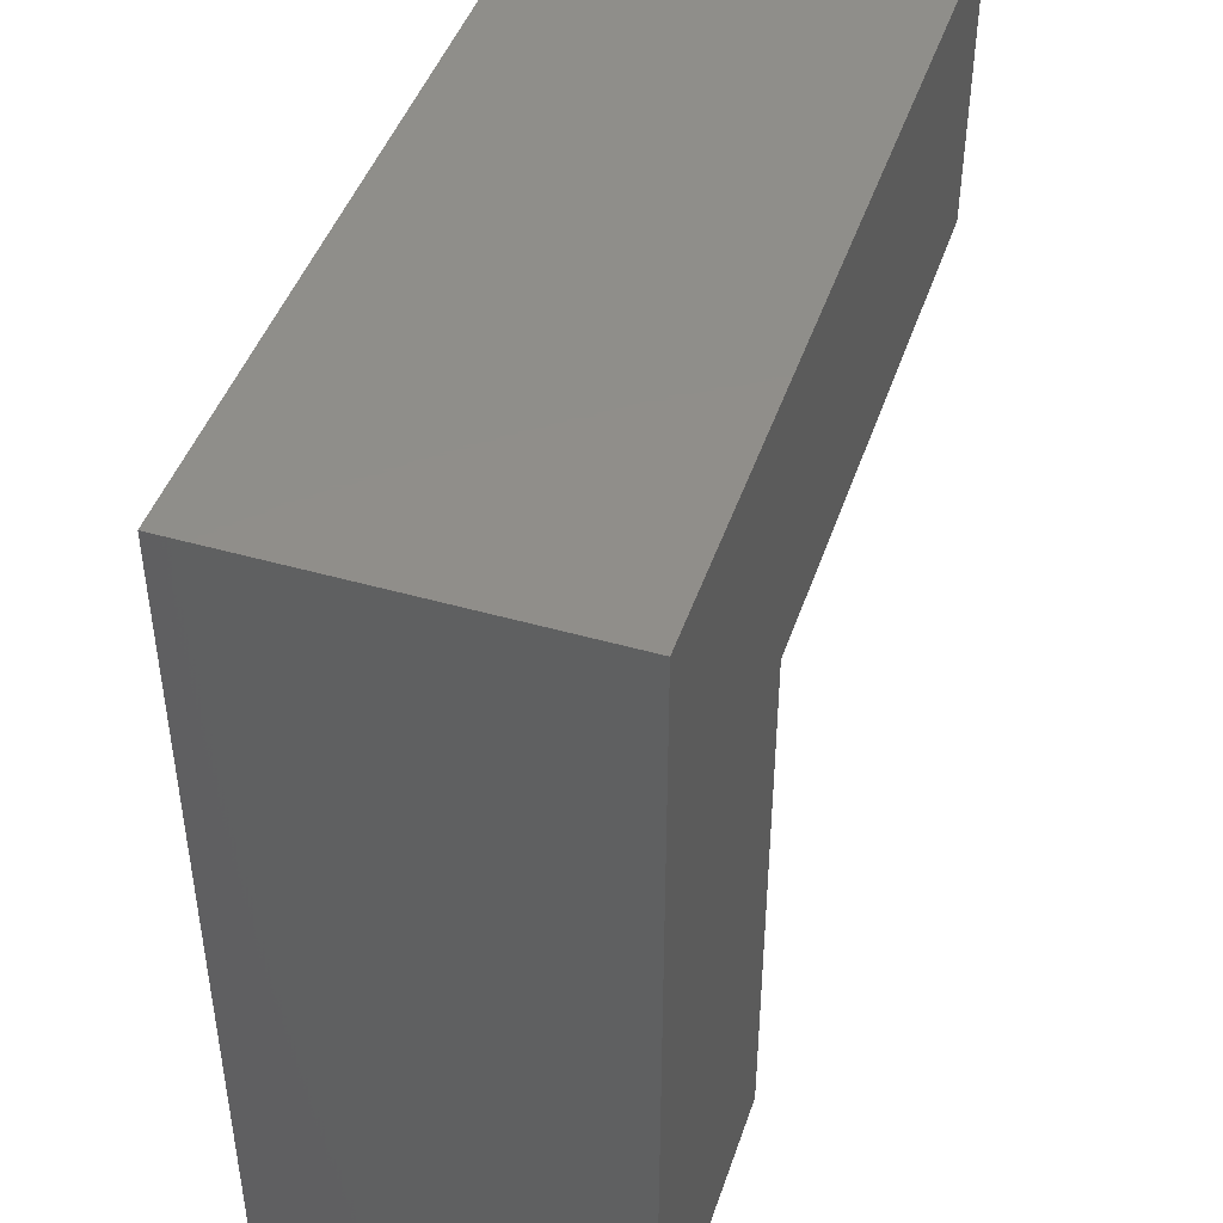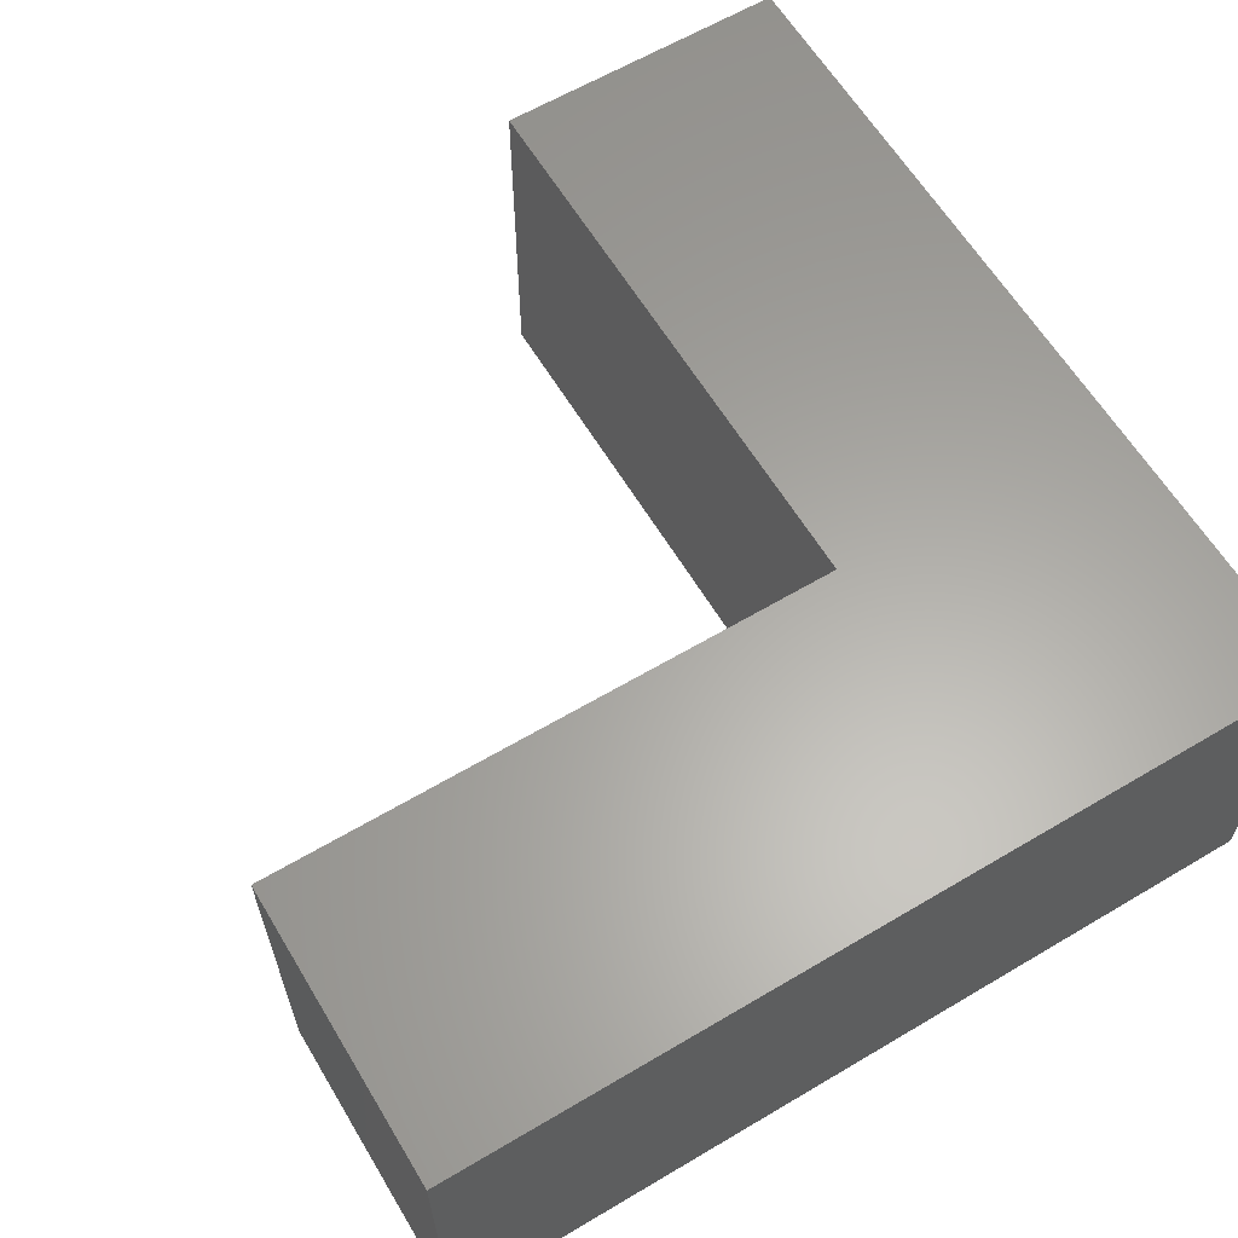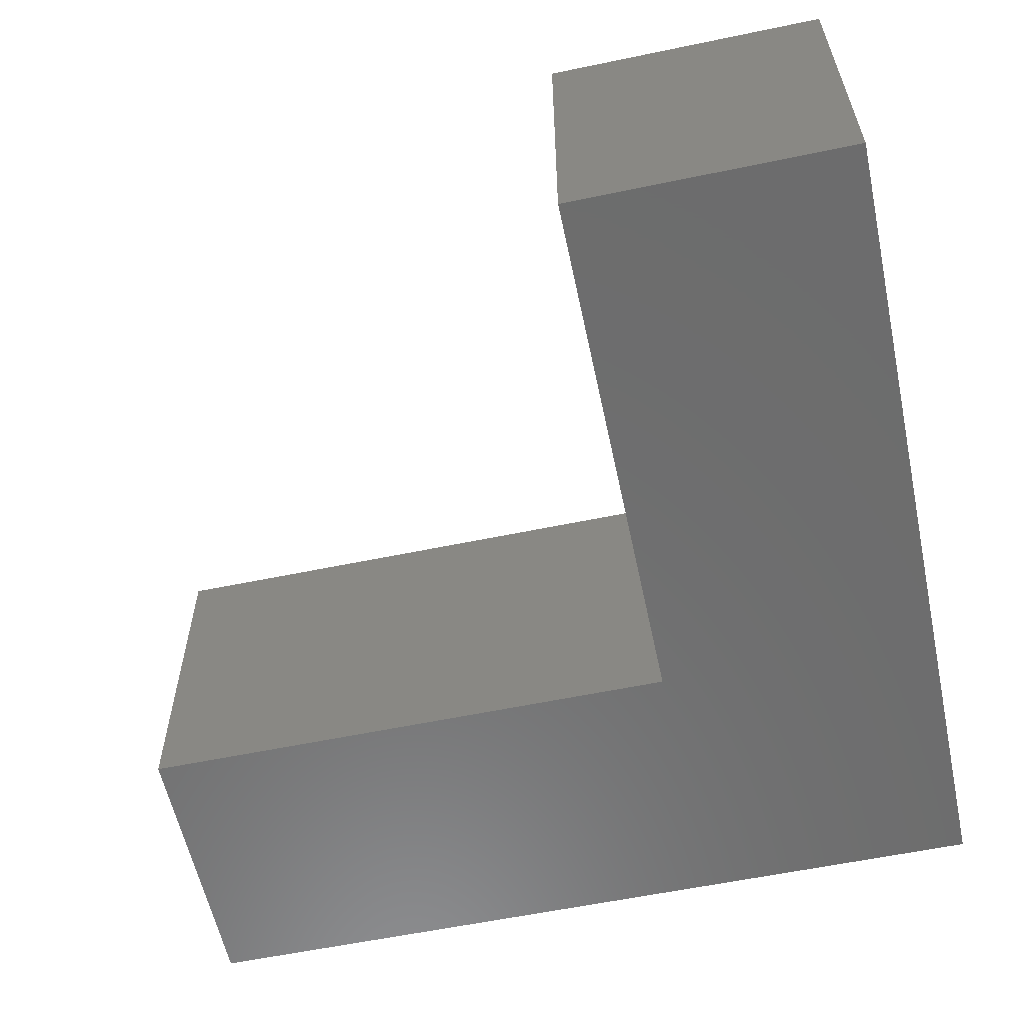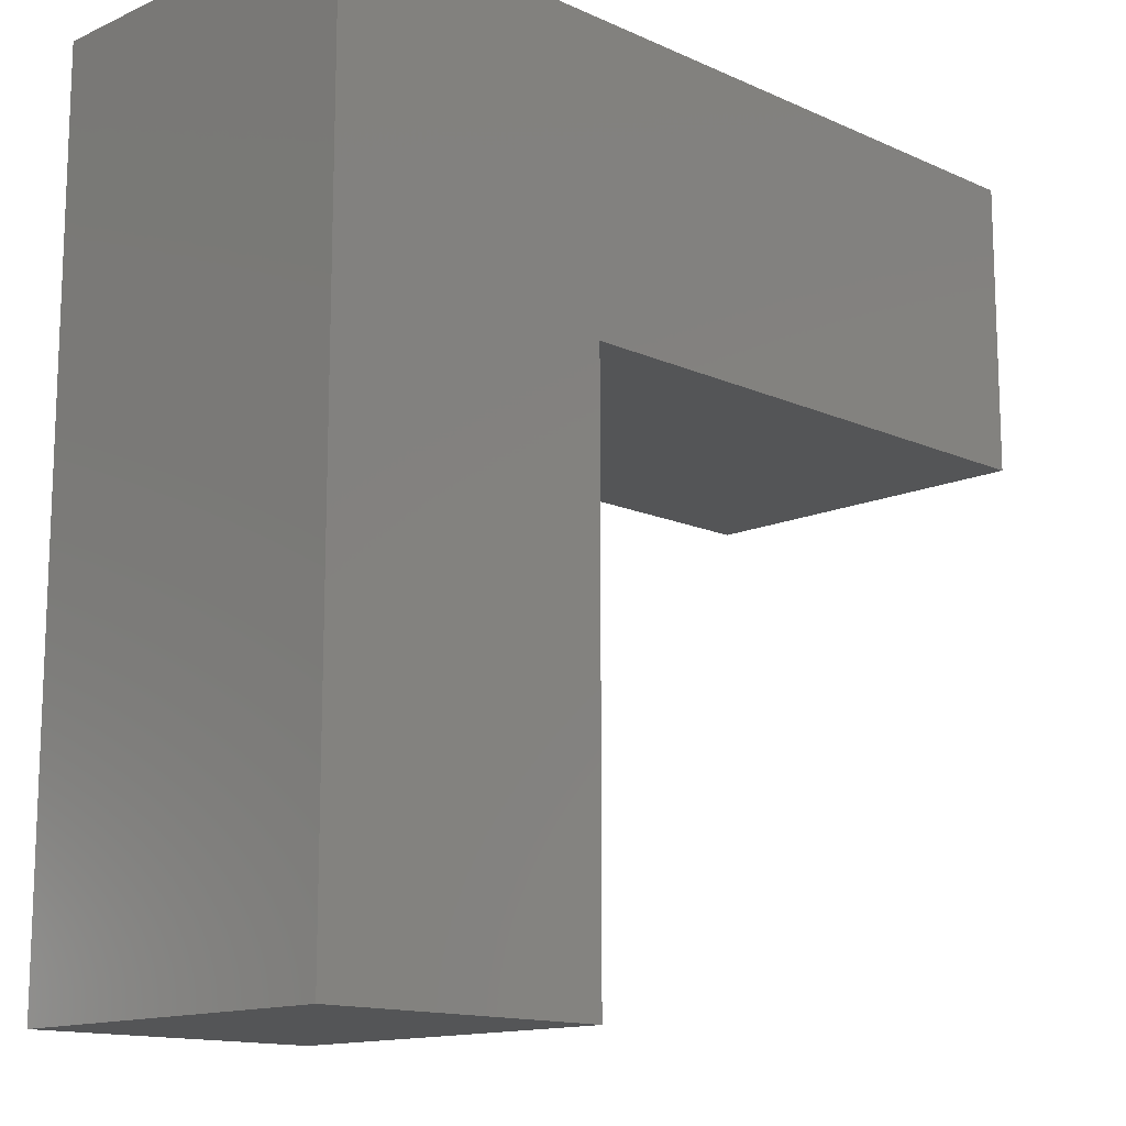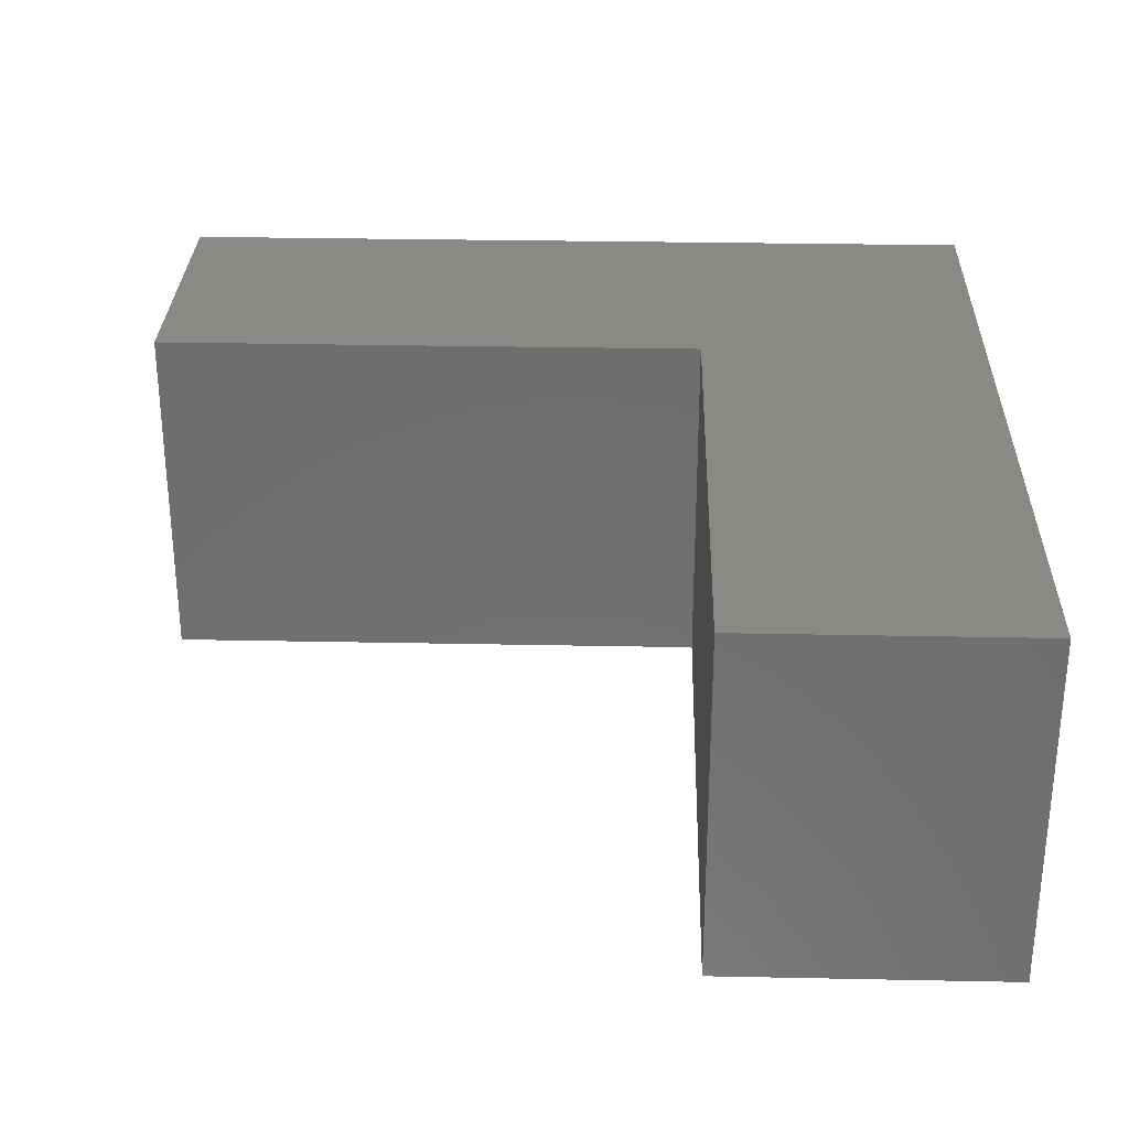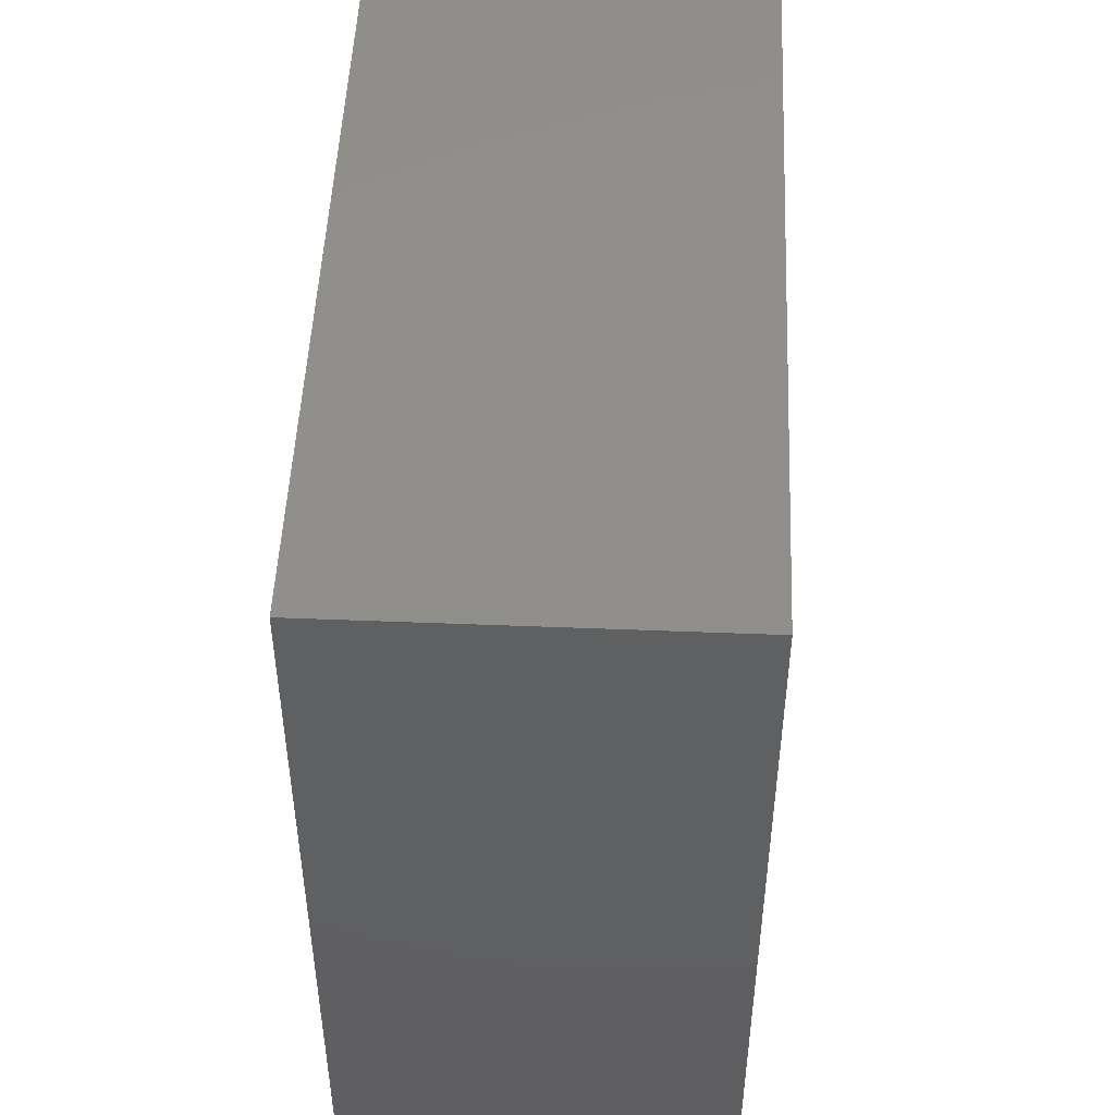
<metadata>
{"format":"stl","ext":"stl","renderer":"f3d","projection":"perspective","resolution":1024,"background":"white","views":[{"elev":45.3,"azim":108.3,"up":"+Z"},{"elev":62.2,"azim":-31.0,"up":"+Y"},{"elev":-59.0,"azim":-77.9,"up":"+Y"},{"elev":-13.8,"azim":135.0,"up":"+Z"},{"elev":29.5,"azim":-88.3,"up":"+Y"},{"elev":49.5,"azim":92.5,"up":"+Z"}]}
</metadata>
<code>
# stl→obj: 48 verts, 68 faces
v -0.6079 -0.01587 0.03439
v -1.021 -0.5079 0.03439
v -1.021 -0.01587 0.03439
v -0.6079 -0.5079 0.03439
v -1.021 -0.5079 0.4471
v -1.021 -0.01587 0.4471
v -0.2228 -0.01587 0.03439
v -0.2228 -0.5079 0.03439
v -1.021 0 0.03439
v -0.6079 0 0.03439
v -0.6079 -0.5079 0.4471
v -0.6079 -0.01587 0.4471
v -1.021 0 0.4471
v -0.2228 -0.01587 -0.3508
v -0.2228 -0.5079 -0.3508
v -0.2228 0 0.03439
v -0.2228 -0.5079 0.4471
v -0.6079 -4.51e-17 0.4471
v -0.6079 -4.51e-17 0.03439
v -1.021 -4.51e-17 0.03439
v -1.021 -4.51e-17 0.4471
v -0.2228 -0.01587 0.4471
v -0.6079 0 0.4471
v -0.2228 -0.01587 -0.7635
v -0.2228 -0.5079 -0.7635
v -0.2228 0 -0.3508
v 0.1899 -0.5079 0.03439
v 0.1899 -0.5079 -0.3508
v -0.2228 -4.51e-17 0.4471
v -0.2228 -4.51e-17 0.03439
v 0.1899 -0.5079 0.4471
v 0.1899 -0.01587 0.4471
v -0.2228 0 0.4471
v 0.1899 -0.01587 -0.7635
v 0.1899 -0.5079 -0.7635
v -0.2228 0 -0.7635
v 0.1899 -4.51e-17 0.03439
v 0.1899 -4.51e-17 -0.3508
v -0.2228 -4.51e-17 -0.3508
v 0.1899 -0.01587 0.03439
v 0.1899 -0.01587 -0.3508
v 0.1899 -4.51e-17 0.4471
v 0.1899 0 0.4471
v 0.1899 0 -0.7635
v 0.1899 -4.51e-17 -0.7635
v -0.2228 -4.51e-17 -0.7635
v 0.1899 0 -0.3508
v 0.1899 0 0.03439
f 1 2 3
f 1 4 2
f 3 5 6
f 3 2 5
f 7 4 1
f 7 8 4
f 1 3 9
f 1 9 10
f 11 2 4
f 11 5 2
f 6 11 12
f 6 5 11
f 3 6 13
f 3 13 9
f 14 8 7
f 14 15 8
f 7 1 10
f 7 10 16
f 17 4 8
f 17 11 4
f 18 19 20
f 18 20 21
f 12 17 22
f 12 11 17
f 6 12 23
f 6 23 13
f 24 15 14
f 24 25 15
f 14 7 16
f 14 16 26
f 27 15 28
f 27 8 15
f 29 30 19
f 29 19 18
f 31 8 27
f 31 17 8
f 22 31 32
f 22 17 31
f 12 22 33
f 12 33 23
f 34 25 24
f 34 35 25
f 24 14 26
f 24 26 36
f 28 25 35
f 28 15 25
f 37 38 39
f 37 39 30
f 40 28 41
f 40 27 28
f 42 37 30
f 42 30 29
f 32 27 40
f 32 31 27
f 22 32 43
f 22 43 33
f 41 35 34
f 41 28 35
f 34 24 36
f 34 36 44
f 38 45 46
f 38 46 39
f 40 41 47
f 40 47 48
f 32 40 48
f 32 48 43
f 41 34 44
f 41 44 47

</code>
